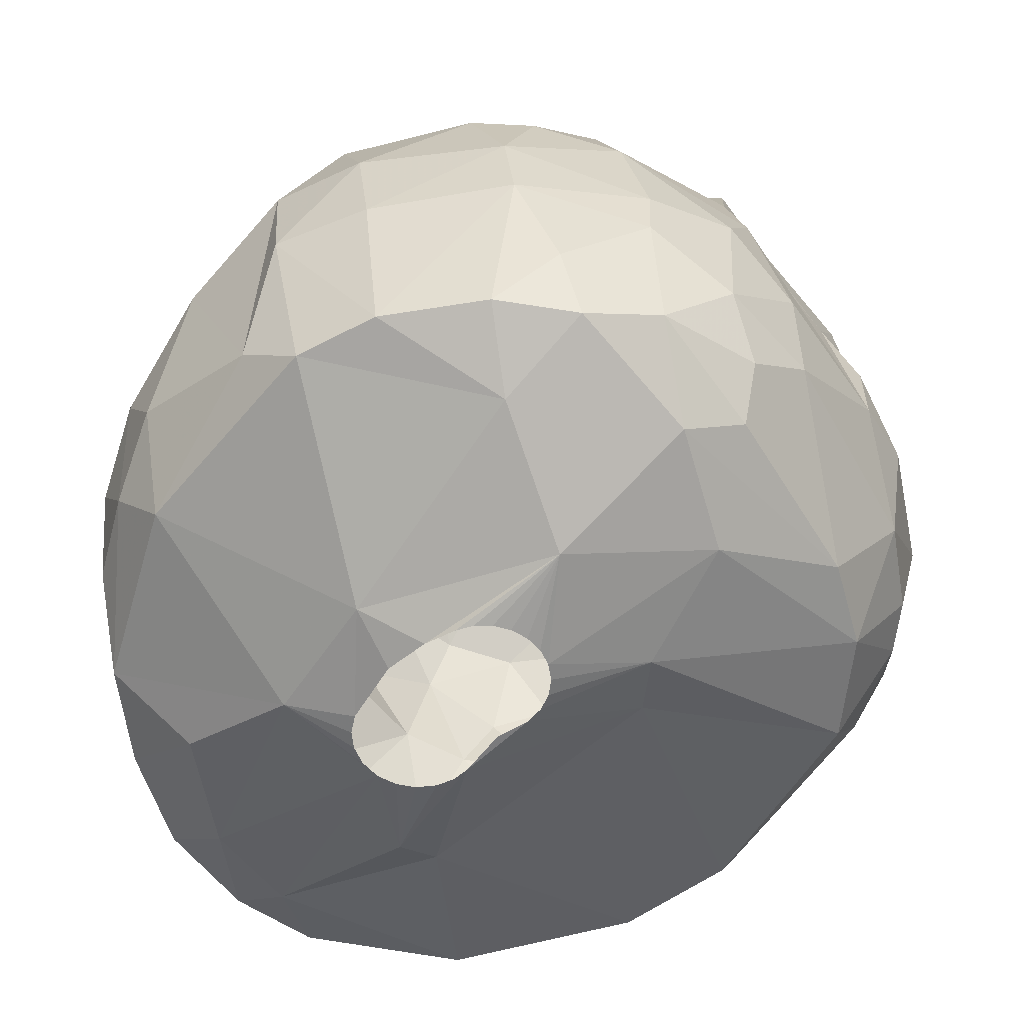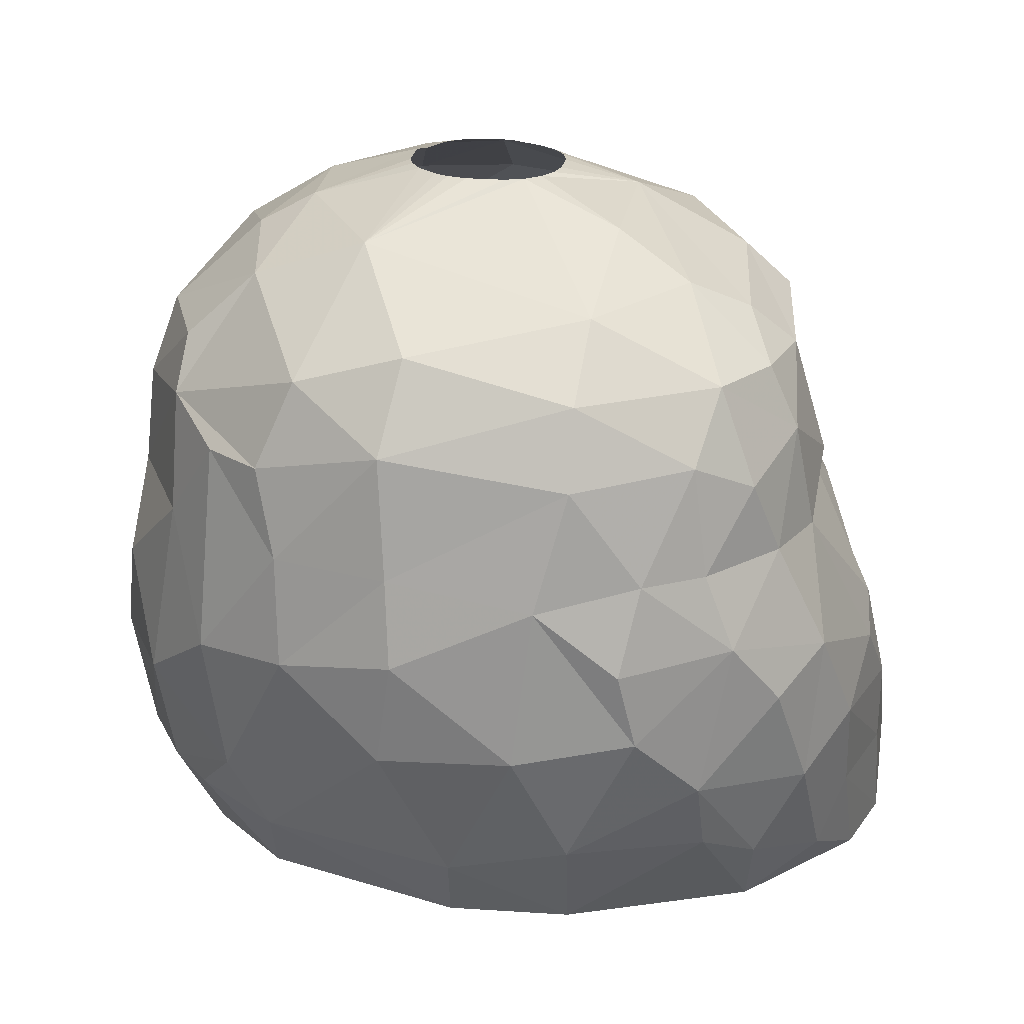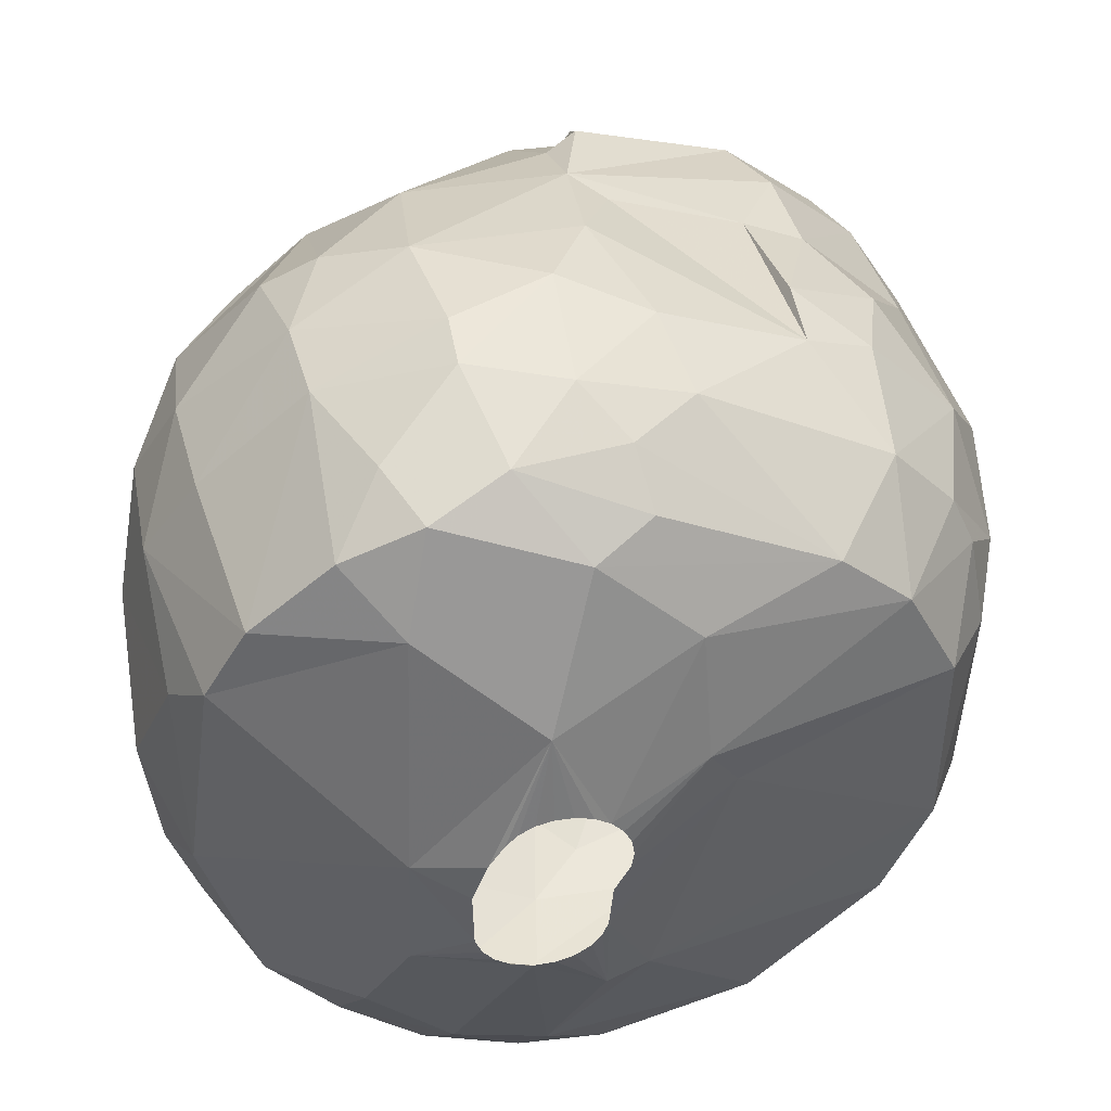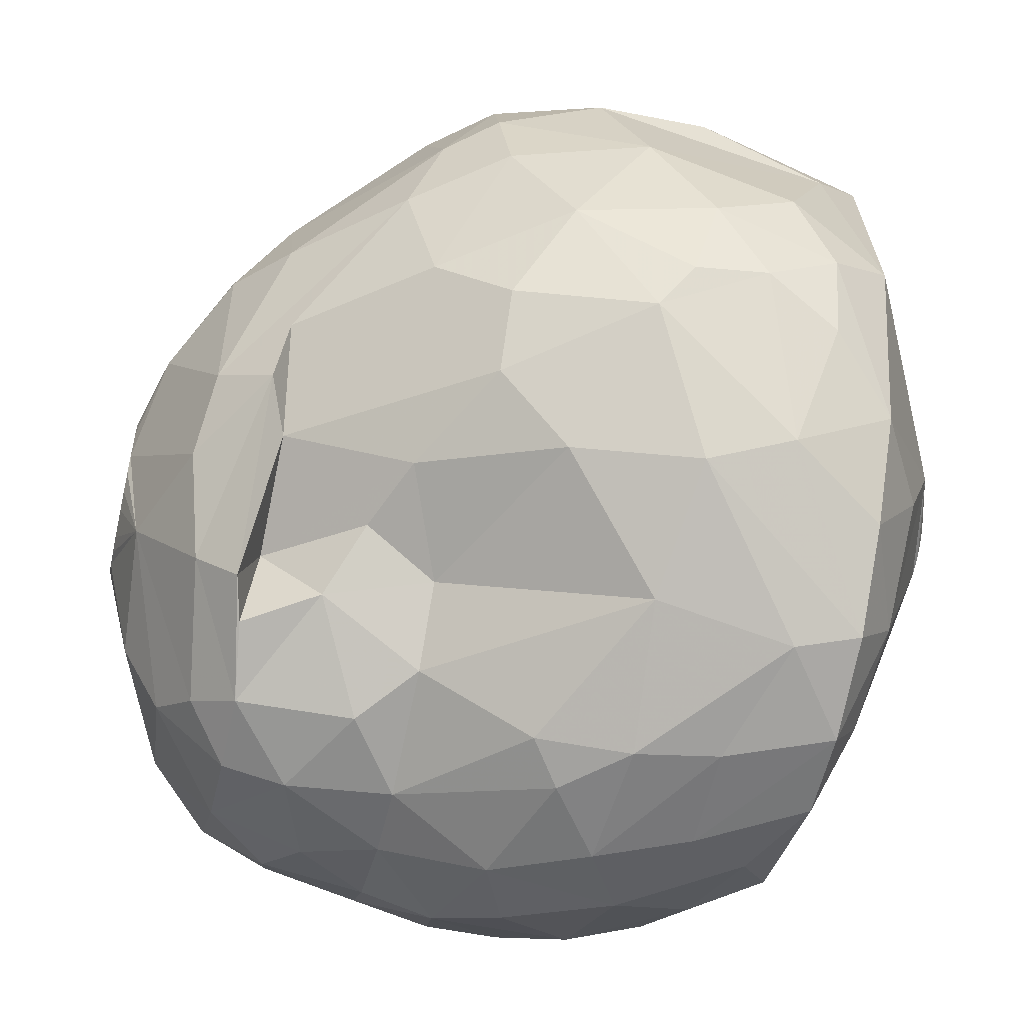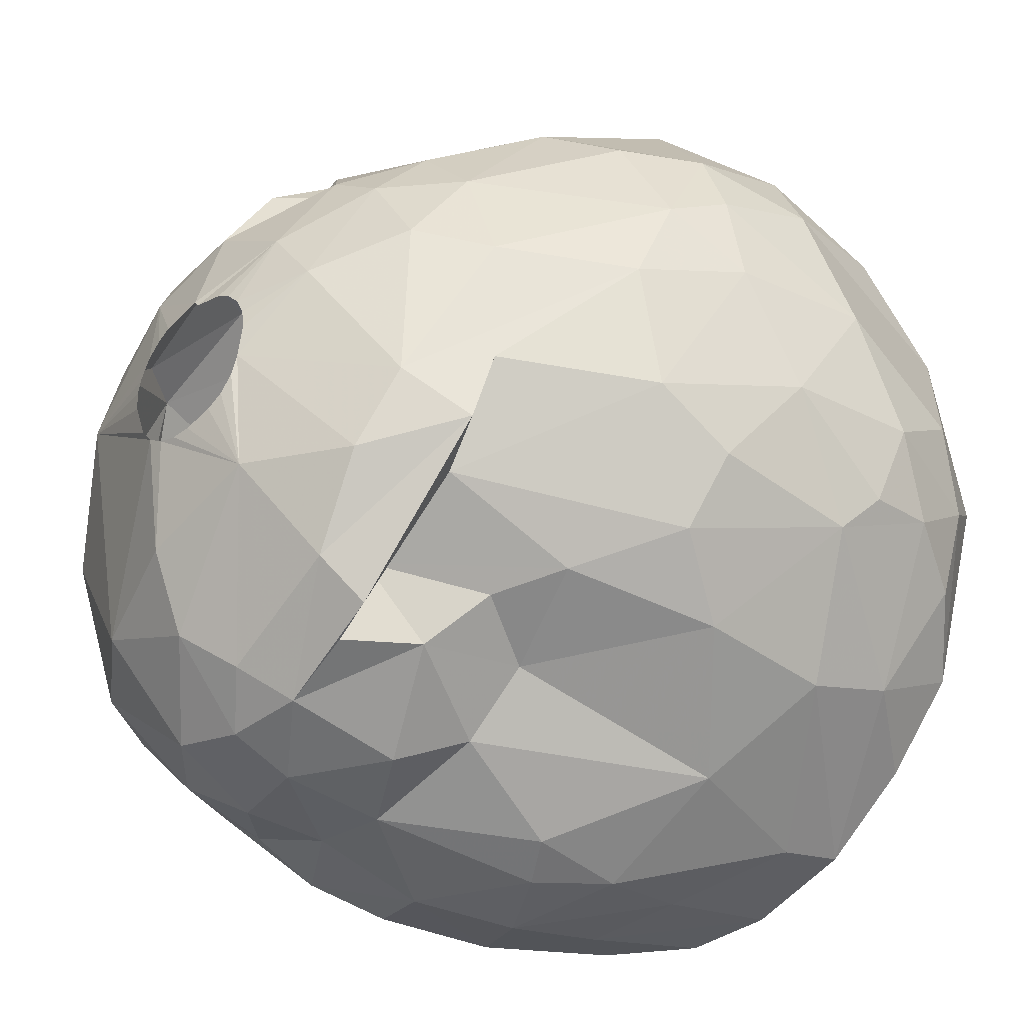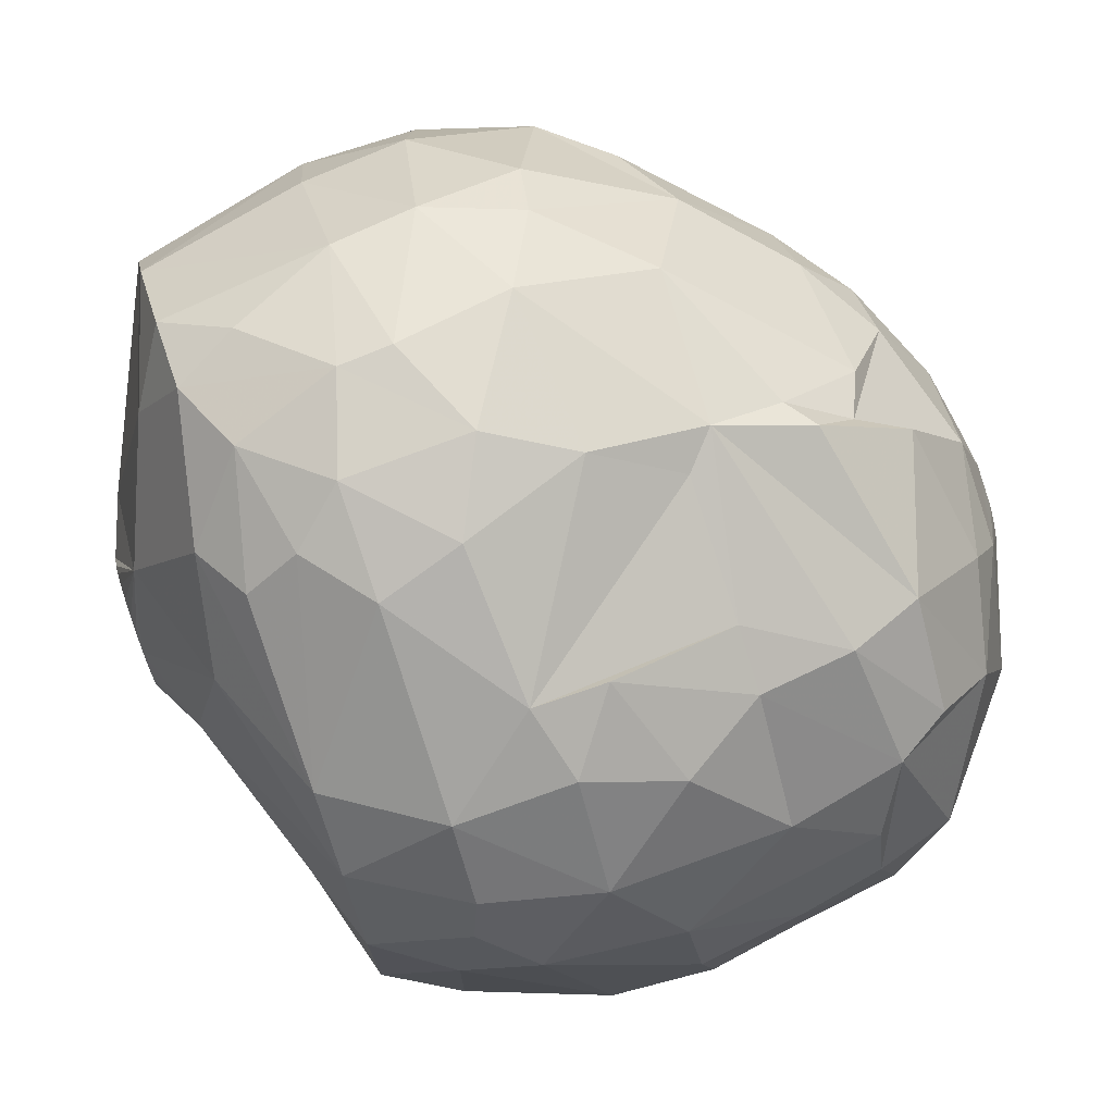
<metadata>
{"format":"obj","ext":"obj","renderer":"f3d","projection":"perspective","resolution":1024,"background":"white","views":[{"elev":-58.2,"azim":148.1,"up":"+Z"},{"elev":22.7,"azim":-61.8,"up":"+Z"},{"elev":46.7,"azim":170.8,"up":"+Y"},{"elev":-54.8,"azim":77.2,"up":"+Y"},{"elev":-35.1,"azim":41.1,"up":"+Y"},{"elev":74.3,"azim":-109.3,"up":"+Y"}]}
</metadata>
<code>
v 62.6 246.9 187.5
v 62.73 243.4 188.1
v 62.92 244 185.1
v 62.94 247.2 190.5
v 63.07 243.7 190.5
v 63.18 249.9 187.2
v 63.3 247.9 192.9
v 63.47 244.1 193.8
v 63.67 249.6 183.3
v 63.9 240.3 185.4
v 63.92 249.8 192.9
v 64.05 247.1 195.3
v 64.2 239.8 189.9
v 64.38 248.6 181.2
v 64.47 252.6 185.4
v 64.58 242.7 181.2
v 64.64 251.7 190.5
v 64.74 251.2 181.8
v 64.92 244.2 196.2
v 65.02 239.2 193.2
v 65.12 237.7 188.1
v 65.27 251.8 193.8
v 65.32 252.5 182.1
v 65.45 239.4 182.1
v 65.49 237.4 186
v 65.73 243.3 179.1
v 65.75 249.3 179.1
v 65.84 239.5 195.3
v 65.93 237.5 190.5
v 66.16 251.9 195.3
v 66.19 254.4 188.1
v 66.94 255.2 185.4
v 67 240.1 179.1
v 67.02 250.2 197.1
v 67.04 236.1 184.2
v 67.06 254.5 182.1
v 67.18 252.2 179.1
v 67.44 236.3 190.5
v 67.5 236.7 193.5
v 67.59 246.9 198.3
v 67.62 235.5 188.4
v 67.63 254.7 190.5
v 67.8 240 197.1
v 67.89 236.3 182.1
v 67.94 254.6 193.2
v 68.77 254.2 195.3
v 68.87 256.2 186.9
v 68.87 256.2 184.8
v 68.92 234.6 186.6
v 69.11 254 179.1
v 69.16 236.7 195.3
v 69.17 235.7 192.6
v 69.34 255.5 190.5
v 69.63 235.5 181.2
v 69.79 251.8 197.7
v 70.13 235.3 190.5
v 70.32 250.2 198.6
v 70.39 234.3 183.6
v 70.63 236.1 179.1
v 70.83 246.1 199.5
v 70.87 245.5 199.5
v 70.91 246.5 199.5
v 71.05 234.2 187.5
v 71.13 238.6 197.4
v 71.19 247.2 199.5
v 71.21 240.8 198.6
v 71.24 244.5 199.5
v 71.4 236.3 195.3
v 71.57 247.7 199.5
v 71.6 244 199.5
v 71.71 235.5 193.5
v 71.87 248.2 177.3
v 71.93 247.9 199.5
v 72.08 243.8 199.5
v 72.33 257.4 182.1
v 72.34 235.2 190.5
v 72.42 234.6 180.3
v 72.52 233.8 184.8
v 72.6 237.4 196.5
v 72.62 243.6 199.5
v 72.77 249.9 176.7
v 72.88 253.5 177.6
v 72.92 258.1 184.5
v 73.03 248.3 199.5
v 73.04 251.3 198.6
v 73.06 254.2 196.8
v 73.09 256.8 190.5
v 73.16 248.2 199.5
v 73.17 243.7 199.5
v 73.37 256.4 194.1
v 73.41 234.2 182.1
v 73.62 254.9 195.3
v 73.66 236.5 195.3
v 73.9 256.4 179.1
v 74 240.5 177.3
v 74 243.9 199.5
v 74.06 248 199.5
v 74.06 257.1 191.4
v 74.13 258.1 188.1
v 74.18 257.5 180.6
v 74.29 256.2 193.5
v 74.37 235.7 192
v 74.48 244.3 199.5
v 74.49 247.8 199.5
v 74.53 234.1 186.3
v 74.79 242 198.9
v 74.85 247.5 175.8
v 74.85 244.7 199.5
v 74.86 247.4 199.5
v 74.92 247 175.8
v 74.92 248 175.8
v 74.95 234.5 179.1
v 74.97 254.5 195.9
v 75.06 245.3 199.5
v 75.13 246.9 199.5
v 75.13 248.5 175.8
v 75.21 246.3 199.5
v 75.32 240.7 176.7
v 75.36 258.6 185.7
v 75.36 246.1 175.8
v 75.36 258.3 182.1
v 75.47 248.9 175.8
v 75.48 244.7 175.8
v 75.55 255.8 178.2
v 75.63 244.2 175.8
v 75.69 237.5 195.6
v 75.7 249.6 198.9
v 75.7 234.6 187.2
v 75.89 236.4 190.5
v 75.9 249.2 175.8
v 75.91 243.8 175.8
v 76.11 234.2 184.5
v 76.24 239.9 195.3
v 76.3 239.2 197.1
v 76.37 243.4 175.8
v 76.4 249.3 175.8
v 76.43 234.3 182.1
v 76.49 252.3 197.4
v 76.76 236.2 178.2
v 76.86 237.8 193.5
v 76.87 238 195.9
v 76.88 251.7 176.4
v 76.89 243.2 175.8
v 76.91 249.3 175.8
v 77.09 247.7 198.9
v 77.29 257.6 180
v 77.41 249.2 175.8
v 77.48 234.6 179.1
v 77.48 243.2 175.8
v 77.74 238.1 190.5
v 77.84 248.9 175.8
v 78.05 243.4 175.8
v 78.07 241.7 197.7
v 78.13 258.5 183
v 78.17 251.2 197.4
v 78.17 258.6 184.5
v 78.18 248.5 175.8
v 78.5 239.2 192.6
v 78.52 243.7 175.8
v 78.53 256.8 191.7
v 78.64 247.7 175.8
v 78.74 258.2 187.8
v 78.76 253 195.9
v 78.83 244.1 175.8
v 79.03 244.6 175.8
v 79.06 246.5 175.8
v 79.37 241.5 195.3
v 79.44 243.9 197.4
v 79.46 256.9 179.1
v 79.49 237.3 177.9
v 79.67 248.7 197.4
v 79.78 235.4 180.9
v 79.95 236.2 184.8
v 80.15 254.2 177.9
v 80.27 235.7 179.1
v 80.37 257.3 180.9
v 80.45 251.1 195.9
v 80.56 239.6 191.7
v 80.58 247.3 176.4
v 80.69 243.5 176.4
v 80.75 242.4 195.9
v 81.01 257.1 189
v 81.07 254.4 193.2
v 81.28 244.4 195.6
v 81.53 248 195.9
v 81.69 256 179.1
v 81.75 257.2 183.9
v 81.93 240.1 177.6
v 82.03 257.2 186.3
v 82.57 256.1 189.3
v 82.59 238.7 187.8
v 82.63 237.7 179.1
v 83.31 253.1 192.3
v 83.43 240.6 189.9
v 83.44 238.1 184.2
v 84 254 179.1
v 84.18 238.8 181.8
v 84.29 244 192
v 84.32 247.6 192.9
v 84.56 240.1 179.1
v 84.82 254.4 183.9
v 84.88 250.1 192
v 84.92 242.4 189.9
v 85 252.8 190.5
v 85.14 254.3 186.9
v 85.2 251.8 179.1
v 85.78 250.7 190.5
v 85.93 241.5 186
v 86.05 241.8 180.9
v 86.05 245.5 179.1
v 86.07 248.2 190.2
v 86.14 250.3 180.6
v 86.38 252 184.2
v 86.44 251.8 187.5
v 86.5 244.8 188.4
v 86.67 242.6 185.1
v 86.8 244.2 180.9
v 86.82 242.8 183
v 87.22 248.2 186.3
v 87.26 246.5 182.1
v 87.35 245 184.5
g foo
f 34 22 12
f 34 30 22
f 167 184 181
f 141 133 167
f 126 133 141
f 43 28 51
f 168 199 185
f 168 184 199
f 134 141 181
f 79 68 93
f 64 51 68
f 43 51 64
f 16 33 24
f 217 200 210
f 77 59 112
f 26 72 95
f 206 179 174
f 192 170 188
f 59 95 139
f 33 95 59
f 82 81 37
f 180 179 210
f 192 188 200
f 26 95 33
f 27 81 72
f 50 82 37
f 50 124 82
f 196 174 186
f 206 174 196
f 175 170 192
f 148 170 175
f 148 139 170
f 112 59 139
f 37 81 27
f 94 124 50
f 146 124 94
f 169 124 146
f 186 174 169
f 210 179 206
f 200 180 210
f 200 188 180
f 112 139 148
f 27 72 26
f 50 37 36
f 146 94 100
f 172 148 175
f 54 59 77
f 14 27 26
f 36 37 23
f 100 94 50
f 176 186 169
f 213 206 196
f 212 206 213
f 210 206 212
f 209 200 217
f 91 112 148
f 44 59 54
f 44 33 59
f 14 26 16
f 197 192 200
f 175 192 197
f 16 26 33
f 18 37 27
f 23 37 18
f 154 169 146
f 176 169 154
f 187 196 186
f 195 175 197
f 172 175 195
f 217 210 220
f 197 200 209
f 137 148 172
f 91 148 137
f 121 146 100
f 187 186 176
f 201 213 196
f 24 33 44
f 3 14 16
f 18 27 14
f 75 50 36
f 75 100 50
f 220 210 212
f 91 77 112
f 18 14 9
f 201 196 187
f 35 24 44
f 121 100 75
f 154 146 121
f 221 217 220
f 218 217 221
f 218 209 217
f 197 209 218
f 9 14 3
f 187 176 154
f 58 77 91
f 58 54 77
f 48 75 36
f 83 121 75
f 156 187 154
f 78 137 132
f 78 91 137
f 35 44 54
f 219 220 212
f 219 221 220
f 9 23 18
f 119 154 121
f 132 137 172
f 58 35 54
f 119 121 83
f 119 156 154
f 216 218 221
f 78 58 91
f 25 24 35
f 10 16 24
f 3 16 10
f 214 212 213
f 214 219 212
f 173 172 195
f 105 78 132
f 15 23 9
f 15 36 23
f 32 48 36
f 83 75 48
f 208 218 216
f 208 197 218
f 208 195 197
f 189 201 187
f 132 172 173
f 32 36 15
f 189 187 156
f 205 201 189
f 10 24 25
f 47 48 32
f 205 213 201
f 128 132 173
f 128 105 132
f 63 58 78
f 49 35 58
f 2 3 10
f 1 9 3
f 6 9 1
f 6 15 9
f 99 119 83
f 215 221 219
f 215 216 221
f 162 156 119
f 189 156 162
f 191 195 208
f 191 173 195
f 105 63 78
f 41 35 49
f 41 25 35
f 31 47 32
f 63 49 58
f 1 3 2
f 13 10 25
f 13 2 10
f 162 119 99
f 190 205 189
f 214 213 205
f 208 216 215
f 21 25 41
f 13 25 21
f 31 32 15
f 182 189 162
f 190 189 182
f 17 15 6
f 99 83 48
f 211 215 219
f 41 49 63
f 17 31 15
f 53 48 47
f 87 48 53
f 99 48 87
f 203 208 215
f 4 6 1
f 11 6 4
f 17 6 11
f 42 47 31
f 53 47 42
f 204 214 205
f 207 219 214
f 194 208 203
f 194 191 208
f 150 173 191
f 1 2 5
f 98 162 99
f 160 162 98
f 182 162 160
f 204 207 214
f 207 211 219
f 129 173 150
f 129 128 173
f 76 105 128
f 76 63 105
f 29 21 41
f 4 1 5
f 178 191 194
f 150 191 178
f 13 21 29
f 5 2 13
f 42 31 17
f 98 99 87
f 204 205 190
f 198 203 215
f 129 76 128
f 198 215 211
f 56 63 76
f 56 41 63
f 38 41 56
f 183 190 182
f 29 41 38
f 53 42 45
f 204 190 183
f 102 76 129
f 11 4 7
f 98 87 53
f 101 160 98
f 202 204 193
f 202 207 204
f 42 17 22
f 193 204 183
f 202 211 207
f 140 129 150
f 71 76 102
f 71 56 76
f 52 38 56
f 20 13 29
f 20 5 13
f 183 182 160
f 199 211 202
f 198 211 199
f 194 203 198
f 158 150 178
f 102 129 140
f 52 56 71
f 39 29 38
f 22 17 11
f 45 42 22
f 45 98 53
f 8 5 20
f 167 178 194
f 8 4 5
f 101 98 90
f 140 150 158
f 39 38 52
f 7 4 8
f 177 193 183
f 177 202 193
f 167 194 198
f 93 102 140
f 93 71 102
f 20 29 39
f 22 7 12
f 22 11 7
f 45 22 30
f 184 167 198
f 126 93 140
f 133 178 167
f 133 158 178
f 28 20 39
f 12 7 8
f 92 101 90
f 113 160 101
f 163 160 113
f 163 183 160
f 177 183 163
f 185 202 177
f 51 52 71
f 51 39 52
f 46 45 30
f 46 98 45
f 90 98 46
f 185 199 202
f 184 198 199
f 133 140 158
f 68 71 93
f 68 51 71
f 8 20 28
f 126 140 133
f 51 28 39
f 19 8 28
f 12 8 19
f 113 101 92
f 86 90 46
f 141 167 181
f 93 126 141
f 118 125 131
f 123 125 118
f 123 110 120
f 81 107 110
f 81 111 107
f 81 116 111
f 122 116 81
f 142 130 122
f 142 136 130
f 142 144 136
f 142 147 144
f 142 151 147
f 142 157 151
f 142 161 157
f 179 161 142
f 179 166 161
f 179 165 166
f 180 165 179
f 180 164 165
f 180 159 164
f 180 152 159
f 149 152 180
f 118 143 149
f 118 135 143
f 118 131 135
f 95 123 118
f 72 110 123
f 81 110 72
f 82 122 81
f 82 142 122
f 179 142 174
f 170 149 180
f 139 149 170
f 118 149 139
f 72 123 95
f 124 142 82
f 169 142 124
f 174 142 169
f 170 180 188
f 95 118 139
f 67 40 70
f 61 40 67
f 60 40 61
f 62 40 60
f 62 65 40
f 69 57 65
f 73 57 69
f 84 57 73
f 84 85 57
f 84 127 85
f 88 127 84
f 97 127 88
f 104 127 97
f 109 127 104
f 109 145 127
f 115 145 109
f 117 145 115
f 117 114 145
f 108 106 114
f 103 106 108
f 96 106 103
f 89 106 96
f 80 106 89
f 80 74 106
f 65 57 40
f 74 66 106
f 74 70 66
f 127 138 85
f 106 153 114
f 40 43 70
f 57 85 55
f 145 155 127
f 145 171 155
f 114 168 145
f 66 64 106
f 127 155 138
f 168 171 145
f 114 153 168
f 66 43 64
f 70 43 66
f 57 34 40
f 57 55 34
f 106 134 153
f 106 79 134
f 64 79 106
f 40 19 43
f 86 55 85
f 34 12 40
f 155 171 177
f 134 181 153
f 40 12 19
f 85 92 86
f 138 92 85
f 138 113 92
f 138 155 163
f 171 168 185
f 153 181 168
f 43 19 28
f 34 46 30
f 55 46 34
f 86 92 90
f 138 163 113
f 155 177 163
f 171 185 177
f 181 184 168
f 79 93 134
f 64 68 79
f 55 86 46
f 134 93 141
g

</code>
